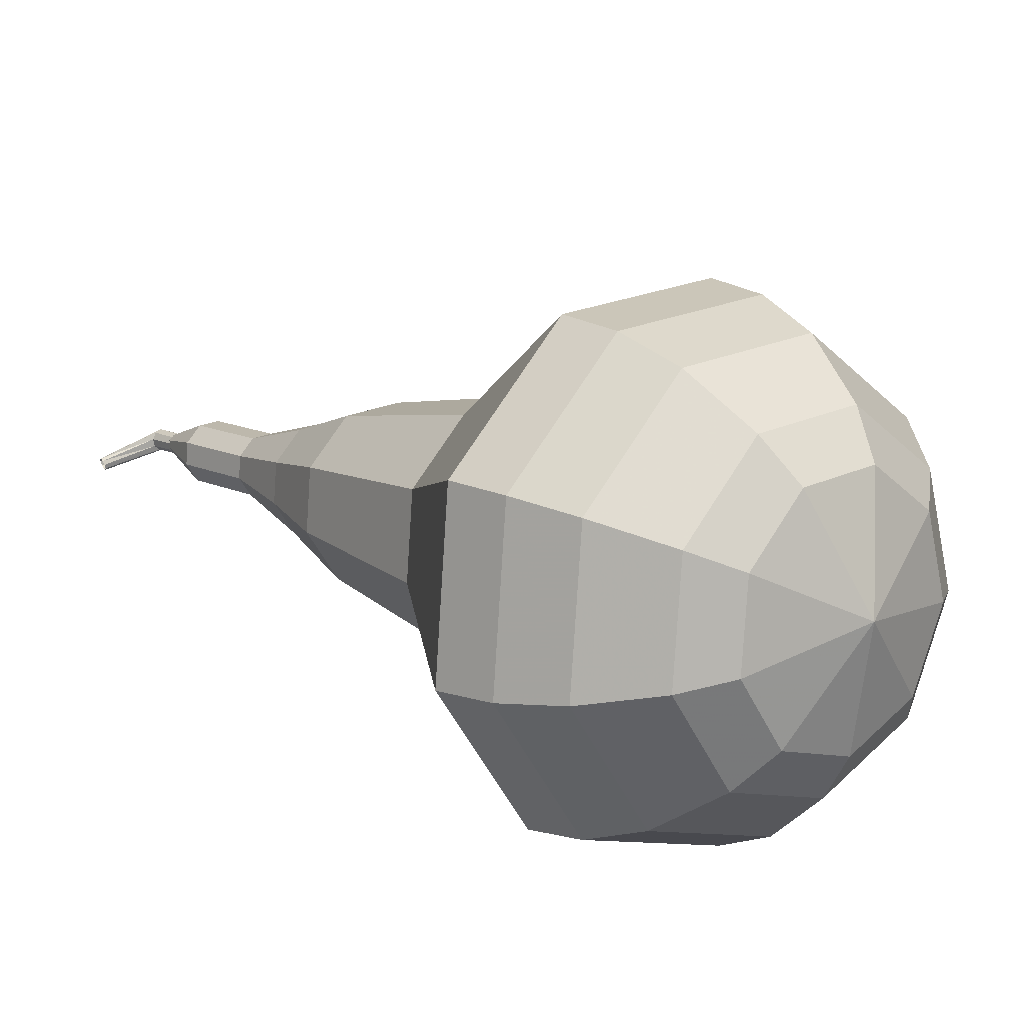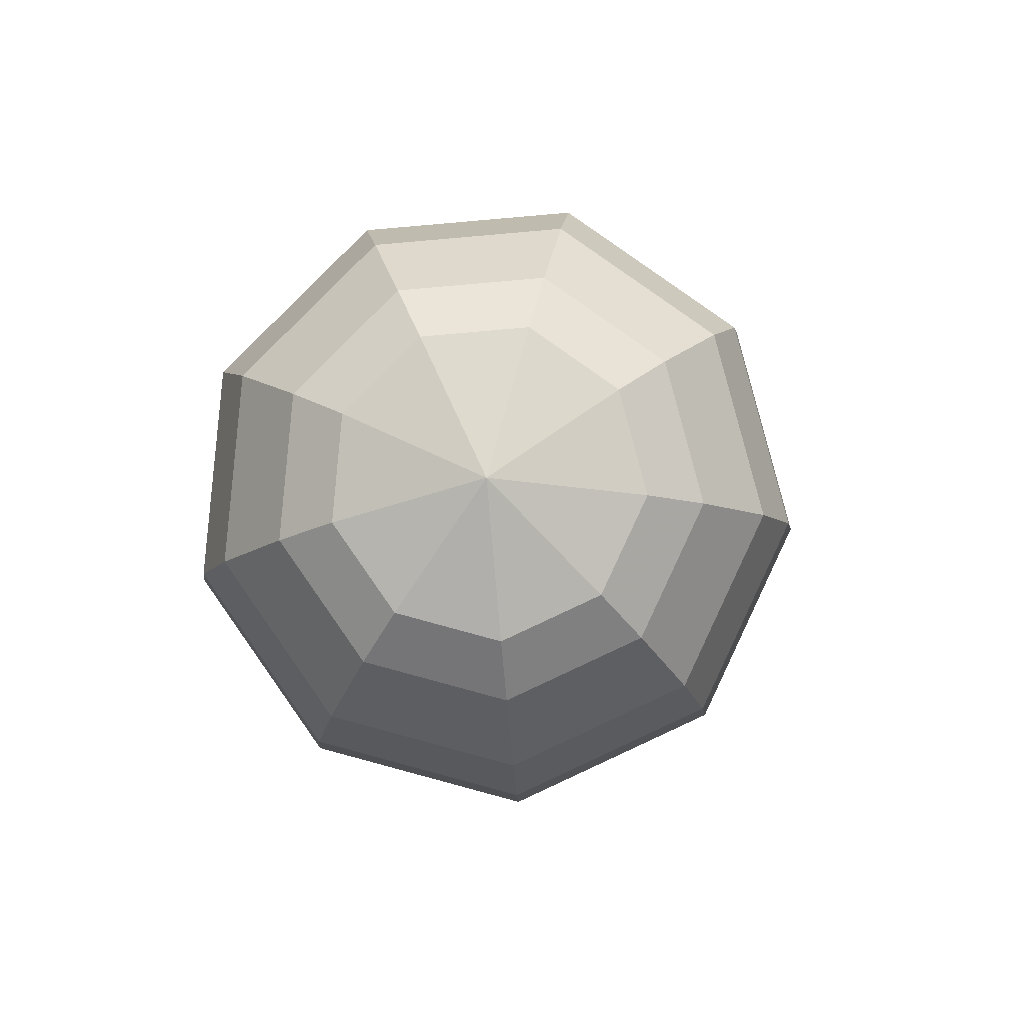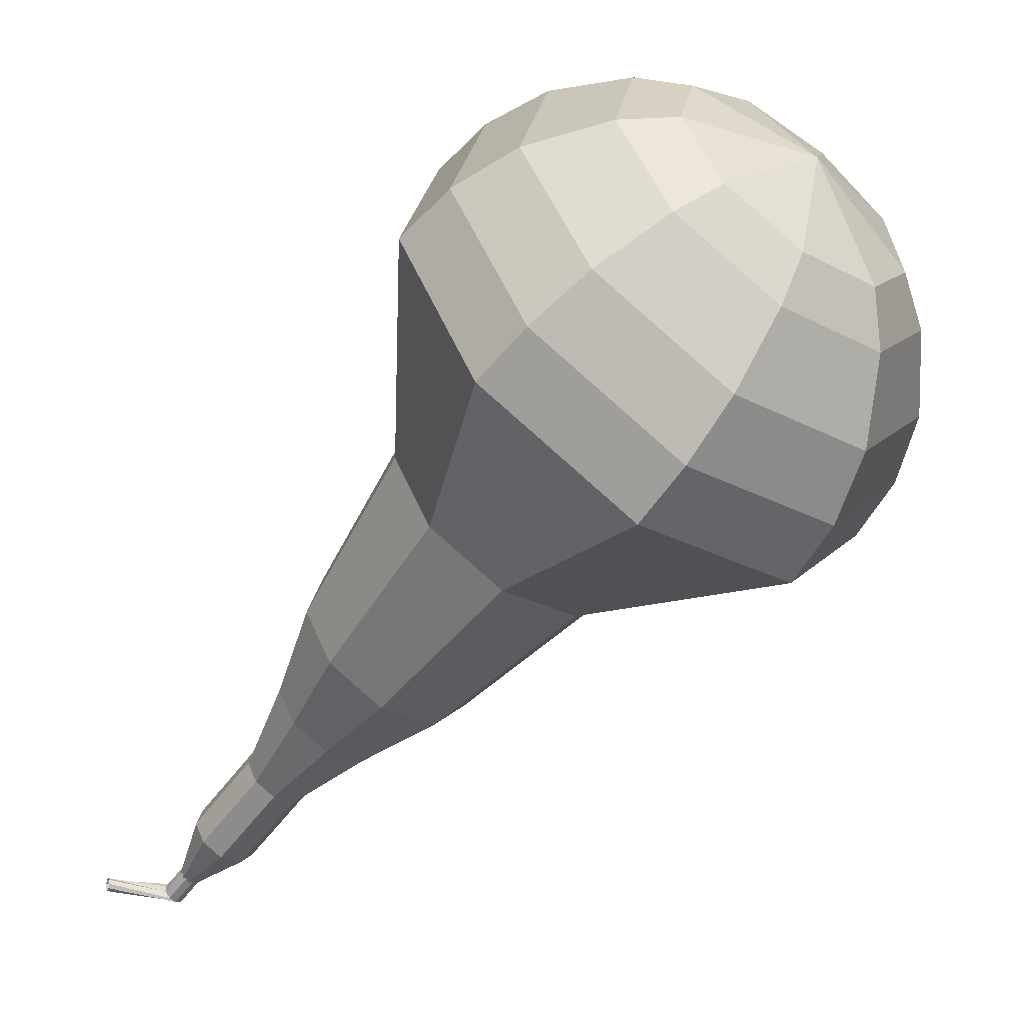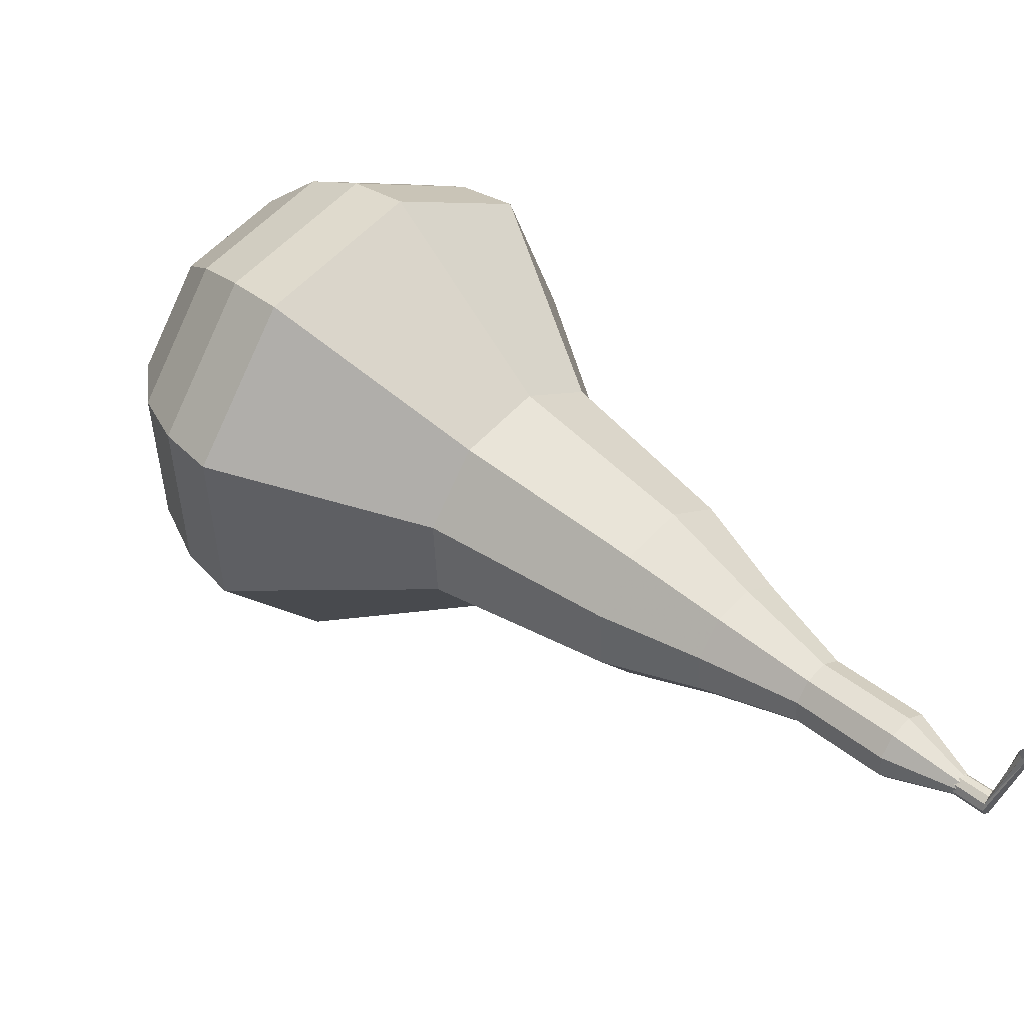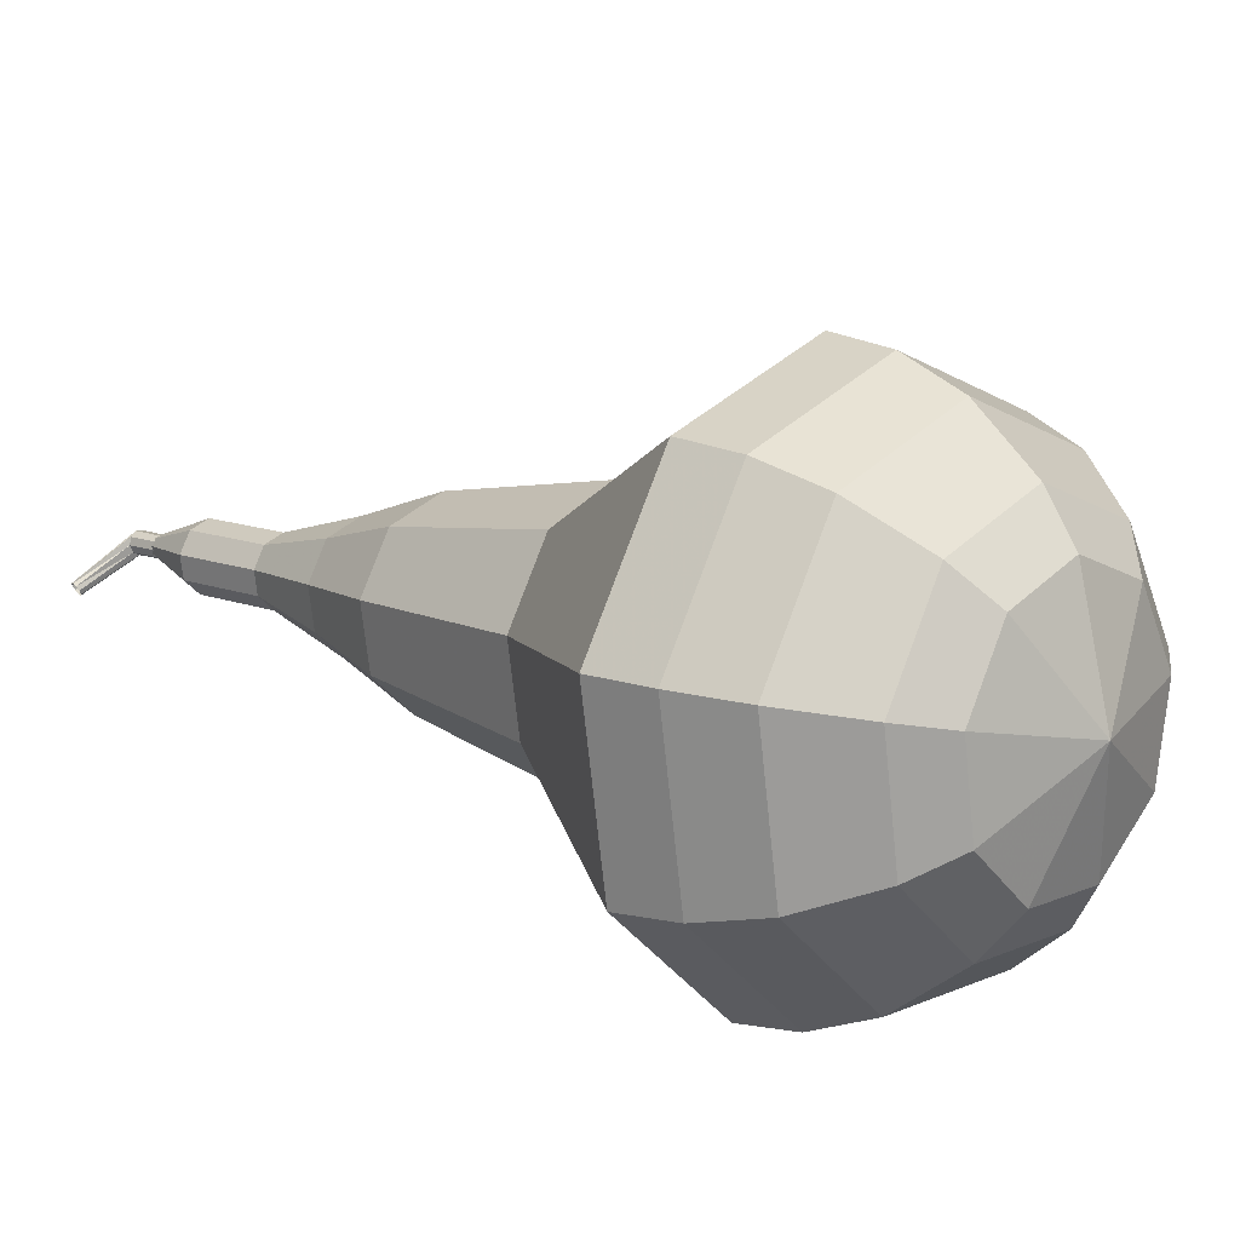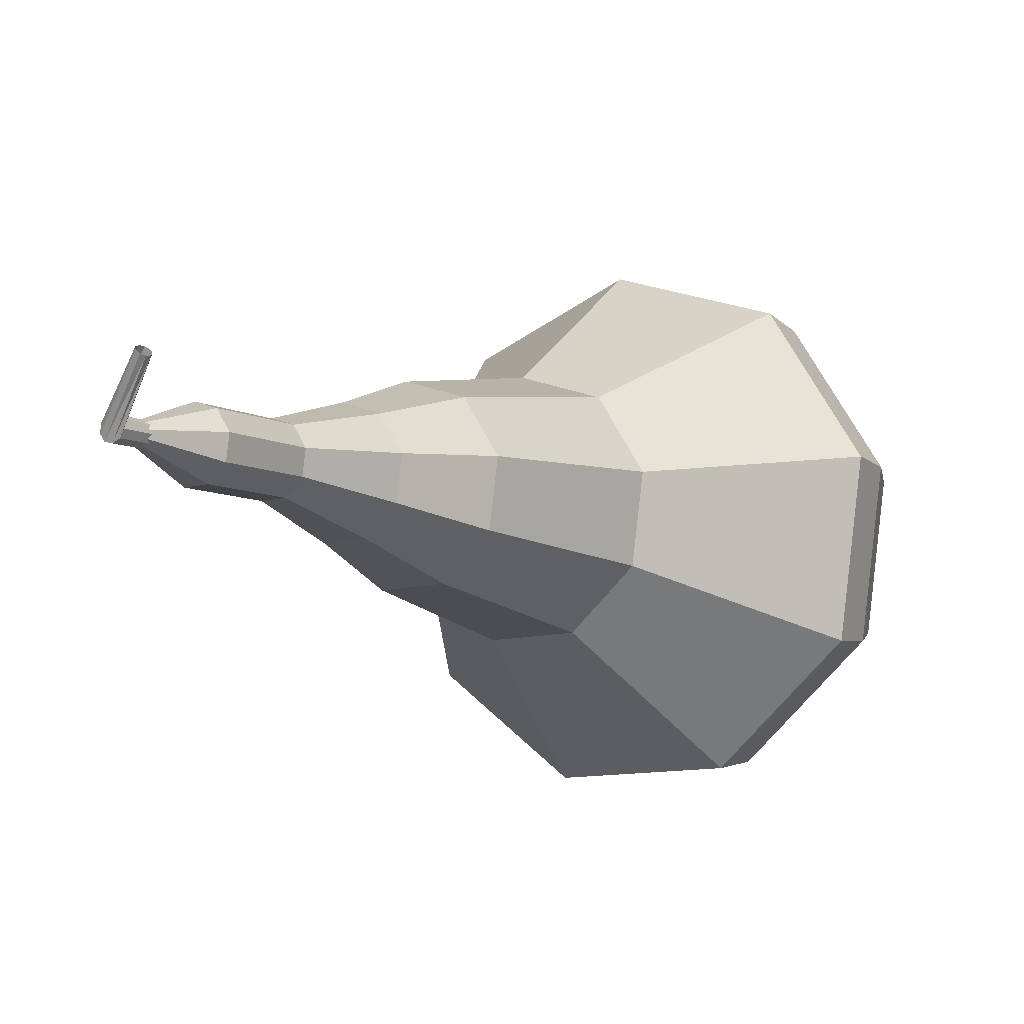
<metadata>
{"format":"obj","ext":"obj","renderer":"f3d","projection":"perspective","resolution":1024,"background":"white","views":[{"elev":64.3,"azim":-23.9,"up":"+Y"},{"elev":32.6,"azim":31.3,"up":"+Y"},{"elev":-8.2,"azim":-16.4,"up":"+Y"},{"elev":-38.9,"azim":-115.1,"up":"+Z"},{"elev":73.9,"azim":-35.7,"up":"+Y"},{"elev":-51.8,"azim":-108.0,"up":"+Y"}]}
</metadata>
<code>
g tube1
v 170.4 119.6 203.9
v 170.7 122 201.6
v 168.9 124.7 200.4
v 165.9 126.2 200.8
v 163.1 126 202.7
v 161.8 124 205.1
v 162.6 121.3 207
v 165.1 119.1 207.4
v 168.2 118.4 206.2
v 170.4 119.6 203.9
v 169.7 120.9 204.5
v 169.9 122.7 202.8
v 168.6 124.6 202
v 166.4 125.7 202.3
v 164.3 125.5 203.6
v 163.4 124.1 205.4
v 163.9 122.1 206.8
v 165.8 120.5 207.1
v 168.1 120 206.2
v 169.7 120.9 204.5
v 167.1 123.5 205.2
v 167.1 123.5 205.2
v 167.1 123.5 205.2
v 167.1 123.5 205.2
v 167.1 123.5 205.2
v 167.1 123.5 205.2
v 167.1 123.5 205.2
v 167.1 123.5 205.2
v 167.1 123.5 205.2
v 167.1 123.5 205.2
v 154.4 105.5 184.2
v 154.6 105.6 184
v 154.8 105.5 183.9
v 154.9 105.4 184
v 155 105.2 184.1
v 154.9 105.1 184.3
v 154.7 105.1 184.4
v 154.5 105.2 184.4
v 154.4 105.4 184.3
v 154.4 105.5 184.2
v 152.7 105.8 184.4
v 152.6 105.7 184.3
v 152.6 105.6 184.2
v 152.6 105.5 184.2
v 152.6 105.4 184.3
v 152.6 105.4 184.4
v 152.6 105.5 184.6
v 152.7 105.6 184.6
v 152.7 105.7 184.5
v 152.7 105.8 184.4
f 1 2 12
f 12 11 1
f 2 3 13
f 13 12 2
f 3 4 14
f 14 13 3
f 4 5 15
f 15 14 4
f 5 6 16
f 16 15 5
f 6 7 17
f 17 16 6
f 7 8 18
f 18 17 7
f 8 9 19
f 19 18 8
f 9 10 20
f 20 19 9
f 11 12 22
f 22 21 11
f 12 13 23
f 23 22 12
f 13 14 24
f 24 23 13
f 14 15 25
f 25 24 14
f 15 16 26
f 26 25 15
f 16 17 27
f 27 26 16
f 17 18 28
f 28 27 17
f 18 19 29
f 29 28 18
f 19 20 30
f 30 29 19
f 21 22 32
f 32 31 21
f 22 23 33
f 33 32 22
f 23 24 34
f 34 33 23
f 24 25 35
f 35 34 24
f 25 26 36
f 36 35 25
f 26 27 37
f 37 36 26
f 27 28 38
f 38 37 27
f 28 29 39
f 39 38 28
f 29 30 40
f 40 39 29
f 31 32 42
f 42 41 31
f 32 33 43
f 43 42 32
f 33 34 44
f 44 43 33
f 34 35 45
f 45 44 34
f 35 36 46
f 46 45 35
f 36 37 47
f 47 46 36
f 37 38 48
f 48 47 37
f 38 39 49
f 49 48 38
f 39 40 50
f 50 49 39
v 154.7 105.3 184.2
v 154.7 105.3 184.2
v 154.7 105.3 184.2
v 154.7 105.3 184.2
v 154.7 105.3 184.2
v 154.7 105.3 184.2
v 154.7 105.3 184.2
v 154.7 105.3 184.2
v 154.7 105.3 184.2
v 154.7 105.3 184.2
v 156.7 106.5 186.2
v 156.7 107 185.7
v 156.4 107.5 185.4
v 155.8 107.8 185.5
v 155.2 107.8 185.9
v 154.9 107.4 186.4
v 155.1 106.8 186.8
v 155.6 106.4 186.9
v 156.2 106.2 186.6
v 156.7 106.5 186.2
v 157.8 108.2 188.1
v 157.9 108.7 187.7
v 157.5 109.2 187.4
v 156.9 109.5 187.5
v 156.4 109.5 187.9
v 156.1 109.1 188.4
v 156.3 108.5 188.8
v 156.8 108.1 188.8
v 157.4 107.9 188.6
v 157.8 108.2 188.1
v 159.6 109.5 190.1
v 159.7 110.3 189.3
v 159.1 111.3 188.8
v 158 111.8 189
v 157 111.7 189.7
v 156.6 111 190.5
v 156.8 110.1 191.2
v 157.7 109.3 191.4
v 158.9 109 190.9
v 159.6 109.5 190.1
v 161.6 110.6 192.1
v 161.8 112 190.8
v 160.8 113.4 190.1
v 159.1 114.3 190.4
v 157.6 114.1 191.4
v 156.9 113.1 192.8
v 157.3 111.6 193.8
v 158.7 110.4 194
v 160.4 110 193.4
v 161.6 110.6 192.1
v 164.7 113.5 196
v 164.9 115.3 194.3
v 163.6 117.3 193.4
v 161.4 118.4 193.7
v 159.3 118.3 195.1
v 158.3 116.8 197
v 158.9 114.8 198.3
v 160.8 113.1 198.7
v 163.1 112.6 197.8
v 164.7 113.5 196
v 170.2 114.8 200
v 170.6 118.5 196.5
v 168 122.5 194.7
v 163.4 124.8 195.3
v 159.2 124.4 198.1
v 157.2 121.5 201.9
v 158.4 117.4 204.7
v 162.2 114 205.3
v 166.9 113 203.5
v 170.2 114.8 200
v 170.8 116 201.3
v 171.2 119.7 197.9
v 168.6 123.5 196.1
v 164.2 125.8 196.8
v 160.1 125.4 199.5
v 158.2 122.5 203.1
v 159.3 118.6 205.8
v 163 115.3 206.5
v 167.5 114.3 204.7
v 170.8 116 201.3
v 170.9 117.6 202.6
v 171.3 120.8 199.6
v 168.9 124.3 198
v 165 126.3 198.5
v 161.3 125.9 201
v 159.6 123.4 204.2
v 160.7 119.9 206.7
v 164 117 207.2
v 168 116.1 205.6
v 170.9 117.6 202.6
v 170.4 119.6 203.9
v 170.7 122 201.6
v 168.9 124.7 200.4
v 165.9 126.2 200.8
v 163.1 126 202.7
v 161.8 124 205.1
v 162.6 121.3 207
v 165.1 119.1 207.4
v 168.2 118.4 206.2
v 170.4 119.6 203.9
v 169.7 120.9 204.5
v 169.9 122.7 202.8
v 168.6 124.6 202
v 166.4 125.7 202.3
v 164.3 125.5 203.6
v 163.4 124.1 205.4
v 163.9 122.1 206.8
v 165.8 120.5 207.1
v 168.1 120 206.2
v 169.7 120.9 204.5
v 167.1 123.5 205.2
v 167.1 123.5 205.2
v 167.1 123.5 205.2
v 167.1 123.5 205.2
v 167.1 123.5 205.2
v 167.1 123.5 205.2
v 167.1 123.5 205.2
v 167.1 123.5 205.2
v 167.1 123.5 205.2
v 167.1 123.5 205.2
f 51 52 62
f 62 61 51
f 52 53 63
f 63 62 52
f 53 54 64
f 64 63 53
f 54 55 65
f 65 64 54
f 55 56 66
f 66 65 55
f 56 57 67
f 67 66 56
f 57 58 68
f 68 67 57
f 58 59 69
f 69 68 58
f 59 60 70
f 70 69 59
f 61 62 72
f 72 71 61
f 62 63 73
f 73 72 62
f 63 64 74
f 74 73 63
f 64 65 75
f 75 74 64
f 65 66 76
f 76 75 65
f 66 67 77
f 77 76 66
f 67 68 78
f 78 77 67
f 68 69 79
f 79 78 68
f 69 70 80
f 80 79 69
f 71 72 82
f 82 81 71
f 72 73 83
f 83 82 72
f 73 74 84
f 84 83 73
f 74 75 85
f 85 84 74
f 75 76 86
f 86 85 75
f 76 77 87
f 87 86 76
f 77 78 88
f 88 87 77
f 78 79 89
f 89 88 78
f 79 80 90
f 90 89 79
f 81 82 92
f 92 91 81
f 82 83 93
f 93 92 82
f 83 84 94
f 94 93 83
f 84 85 95
f 95 94 84
f 85 86 96
f 96 95 85
f 86 87 97
f 97 96 86
f 87 88 98
f 98 97 87
f 88 89 99
f 99 98 88
f 89 90 100
f 100 99 89
f 91 92 102
f 102 101 91
f 92 93 103
f 103 102 92
f 93 94 104
f 104 103 93
f 94 95 105
f 105 104 94
f 95 96 106
f 106 105 95
f 96 97 107
f 107 106 96
f 97 98 108
f 108 107 97
f 98 99 109
f 109 108 98
f 99 100 110
f 110 109 99
f 101 102 112
f 112 111 101
f 102 103 113
f 113 112 102
f 103 104 114
f 114 113 103
f 104 105 115
f 115 114 104
f 105 106 116
f 116 115 105
f 106 107 117
f 117 116 106
f 107 108 118
f 118 117 107
f 108 109 119
f 119 118 108
f 109 110 120
f 120 119 109
f 111 112 122
f 122 121 111
f 112 113 123
f 123 122 112
f 113 114 124
f 124 123 113
f 114 115 125
f 125 124 114
f 115 116 126
f 126 125 115
f 116 117 127
f 127 126 116
f 117 118 128
f 128 127 117
f 118 119 129
f 129 128 118
f 119 120 130
f 130 129 119
f 121 122 132
f 132 131 121
f 122 123 133
f 133 132 122
f 123 124 134
f 134 133 123
f 124 125 135
f 135 134 124
f 125 126 136
f 136 135 125
f 126 127 137
f 137 136 126
f 127 128 138
f 138 137 127
f 128 129 139
f 139 138 128
f 129 130 140
f 140 139 129
f 131 132 142
f 142 141 131
f 132 133 143
f 143 142 132
f 133 134 144
f 144 143 133
f 134 135 145
f 145 144 134
f 135 136 146
f 146 145 135
f 136 137 147
f 147 146 136
f 137 138 148
f 148 147 137
f 138 139 149
f 149 148 138
f 139 140 150
f 150 149 139
f 141 142 152
f 152 151 141
f 142 143 153
f 153 152 142
f 143 144 154
f 154 153 143
f 144 145 155
f 155 154 144
f 145 146 156
f 156 155 145
f 146 147 157
f 157 156 146
f 147 148 158
f 158 157 147
f 148 149 159
f 159 158 148
f 149 150 160
f 160 159 149
f 151 152 162
f 162 161 151
f 152 153 163
f 163 162 152
f 153 154 164
f 164 163 153
f 154 155 165
f 165 164 154
f 155 156 166
f 166 165 155
f 156 157 167
f 167 166 156
f 157 158 168
f 168 167 157
f 158 159 169
f 169 168 158
f 159 160 170
f 170 169 159
g

</code>
